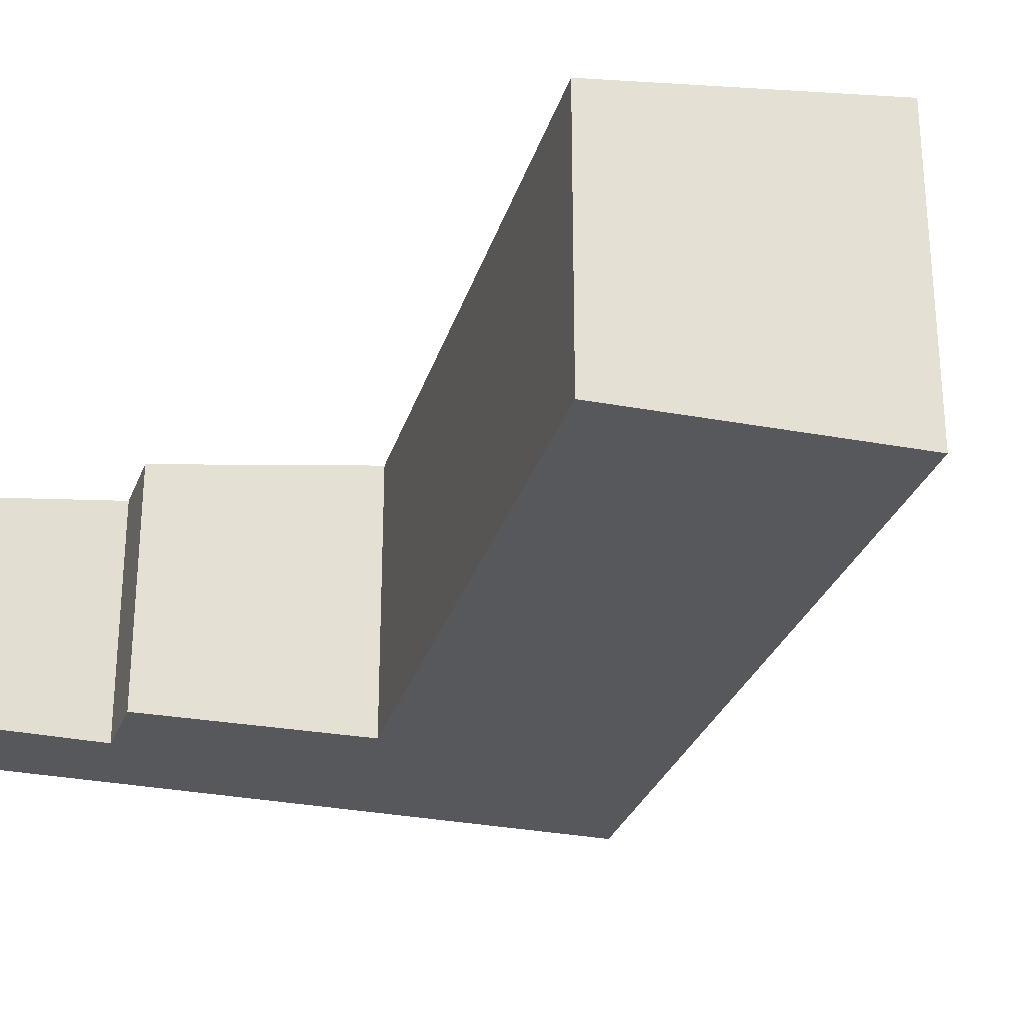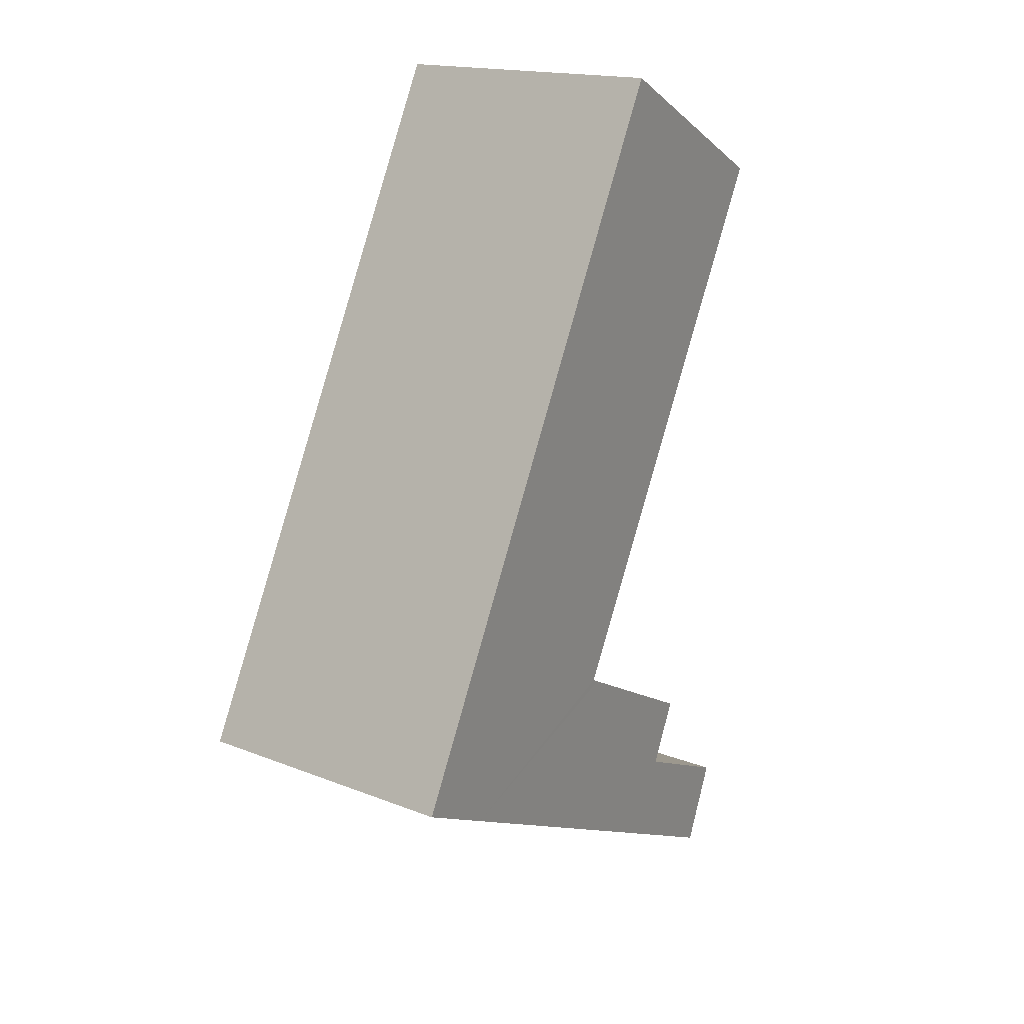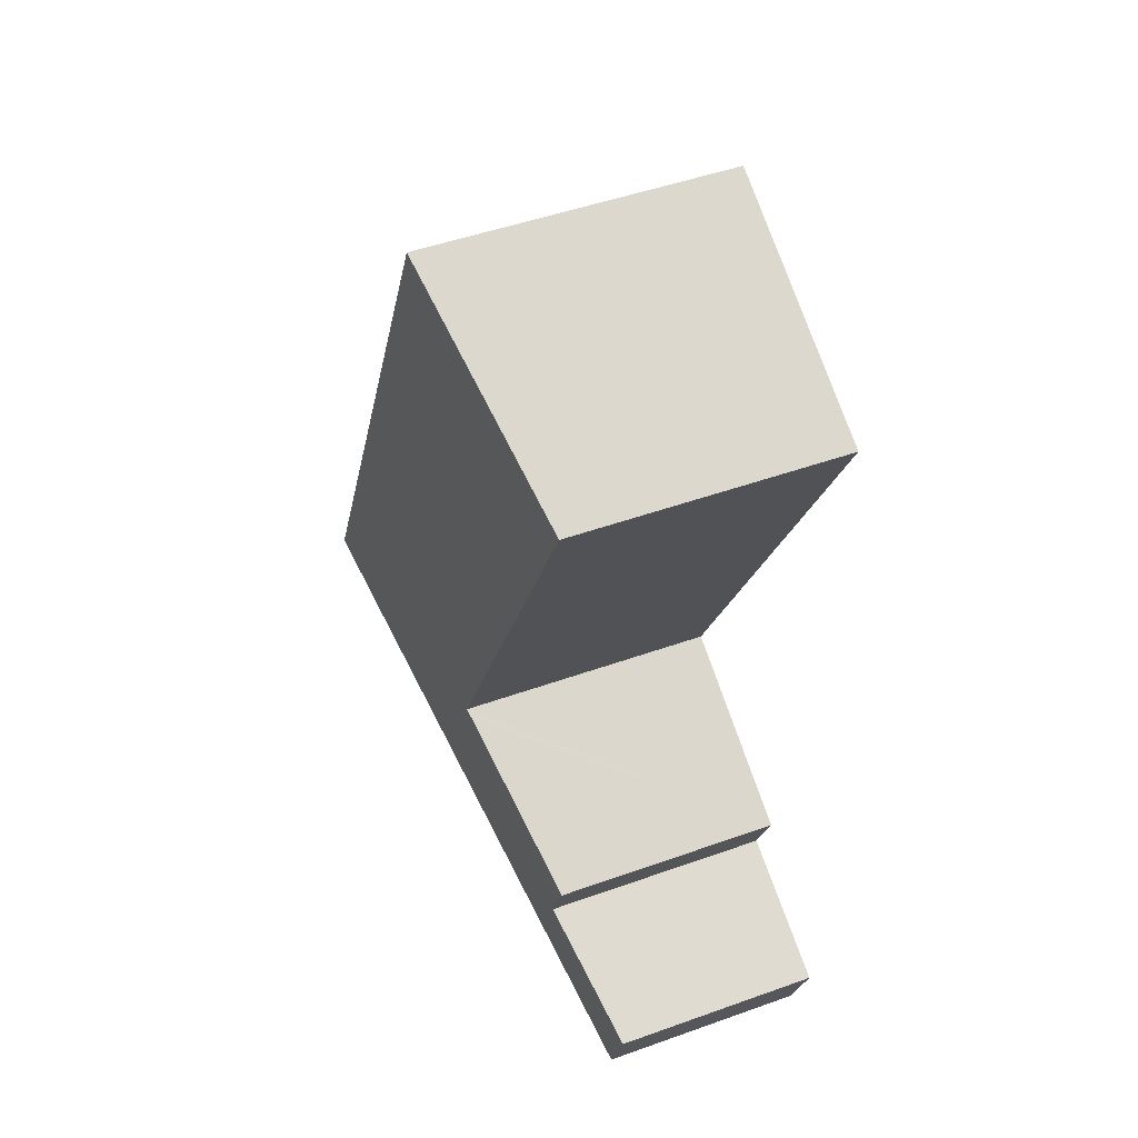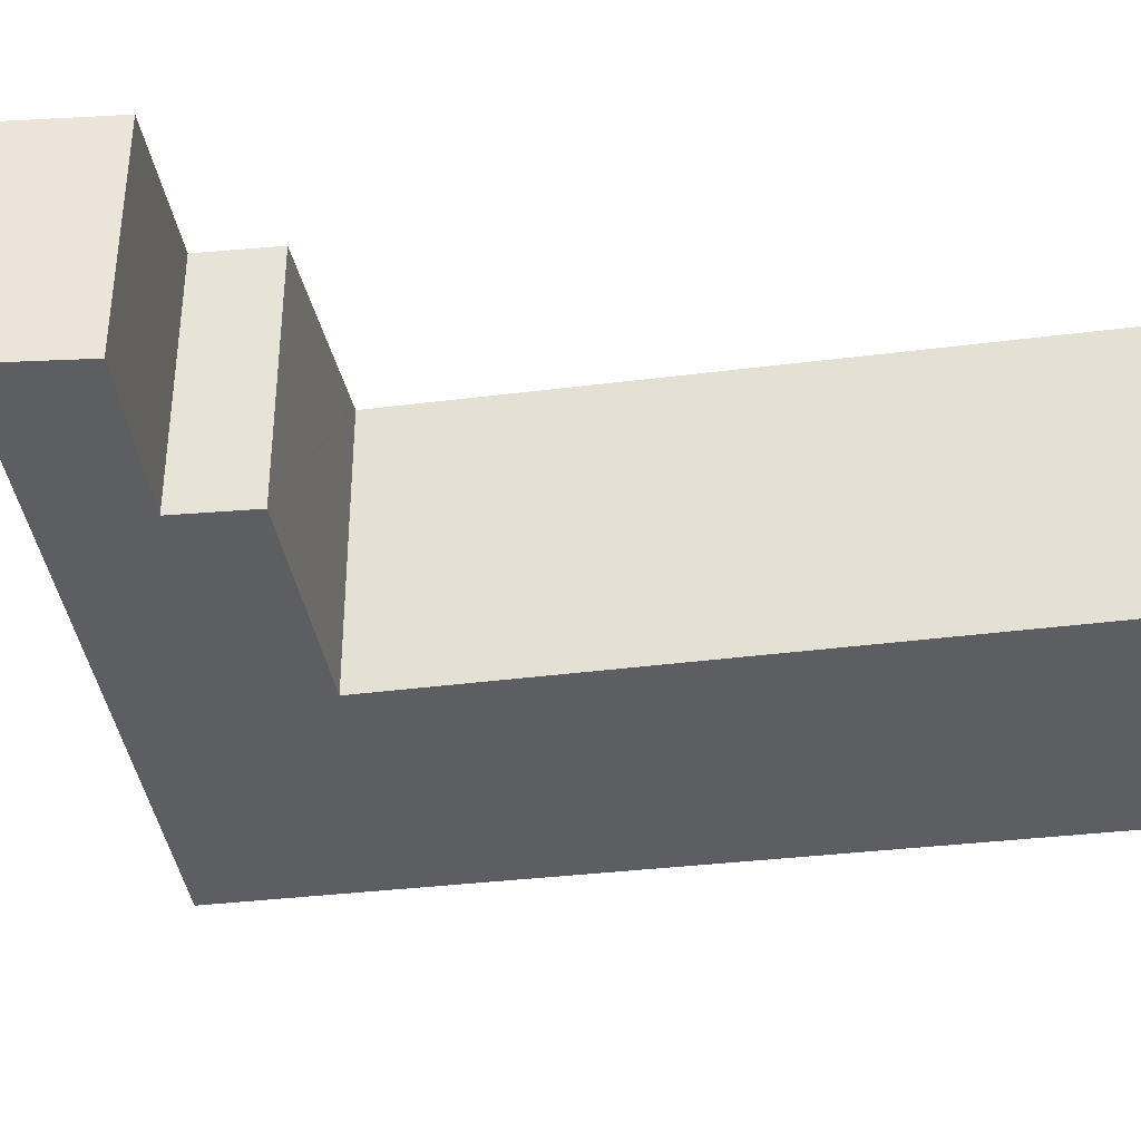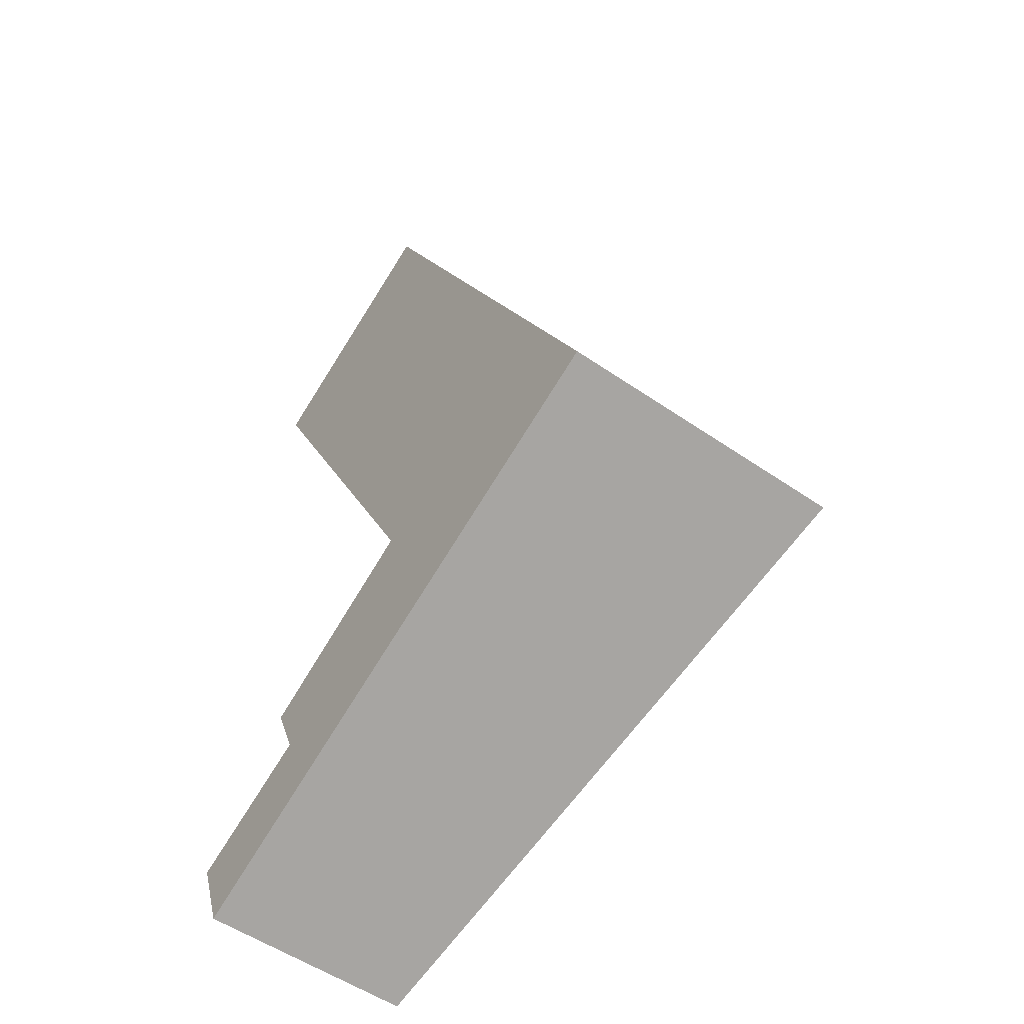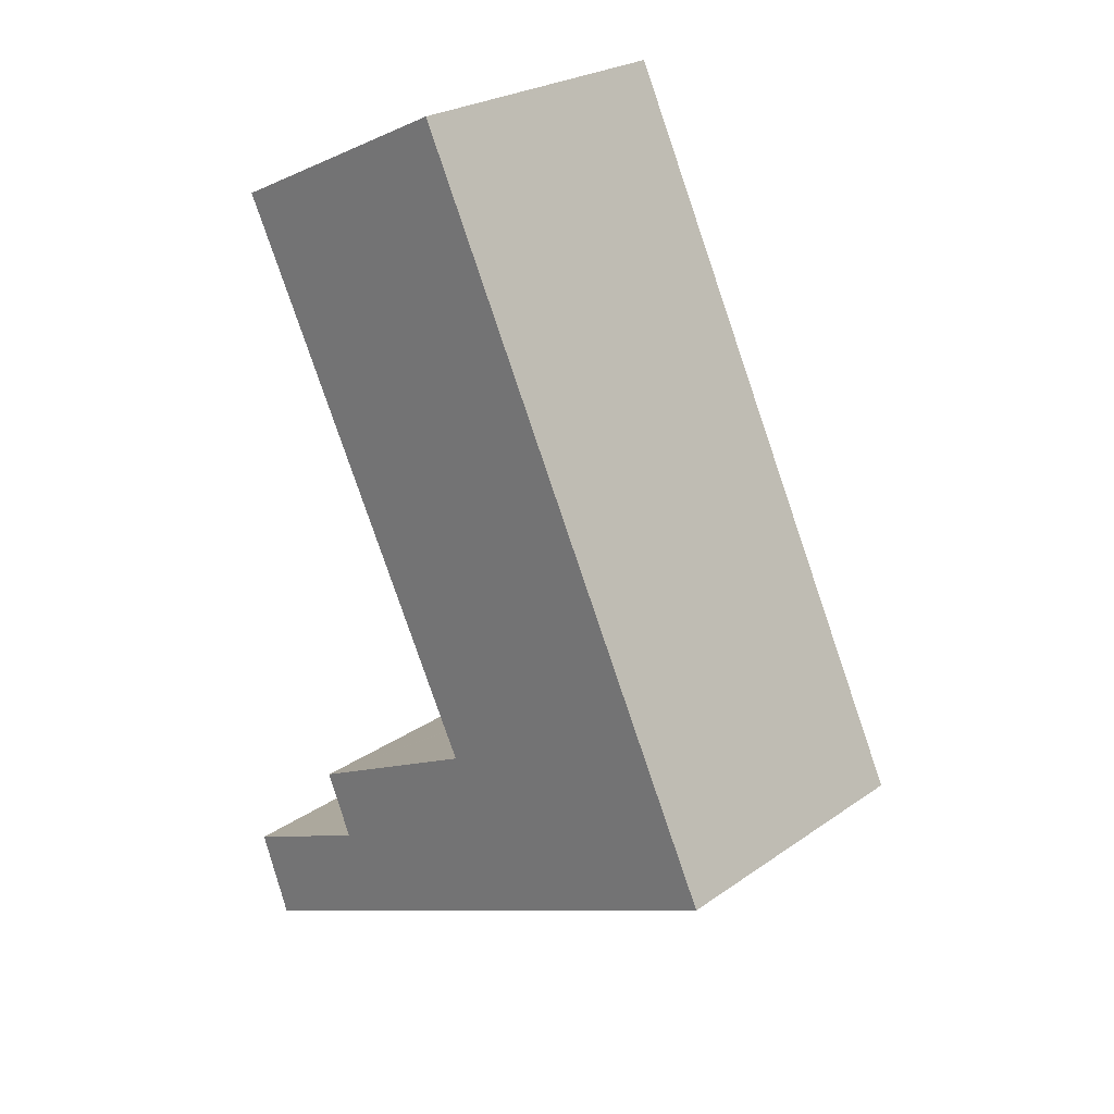
<metadata>
{"format":"obj","ext":"obj","renderer":"f3d","projection":"perspective","resolution":1024,"background":"white","views":[{"elev":-27.9,"azim":-41.5,"up":"+Y"},{"elev":16.4,"azim":129.3,"up":"+Z"},{"elev":48.7,"azim":-111.7,"up":"+Z"},{"elev":-37.6,"azim":-106.9,"up":"+Y"},{"elev":-54.1,"azim":53.8,"up":"+Z"},{"elev":25.1,"azim":41.8,"up":"+Z"}]}
</metadata>
<code>
v  0 2.987 1.829e-16
v  5.169 3.693 0.946
v  0.436 2.971 -1.187
v  1.994 3.289 0.861
v  1.611 3.296 1.775
v  4.173 3.693 3.034
v  7.377 4.031 1.941
v  4.294 3.712 3.093
v  0.623 3.697 10.54
v  8.626 4.221 2.504
v  7.377 4.221 5.122
v  4.02 4.221 12.16
v  1.994 -5.272e-17 0.861
v  0 0 0
v  1.611 -1.087e-16 1.775
v  4.294 -1.894e-16 3.093
v  4.173 -1.858e-16 3.034
v  4.02 -7.445e-16 12.16
v  0.623 -6.456e-16 10.54
v  7.377 -3.136e-16 5.122
v  8.626 -1.533e-16 2.504
v  7.377 -1.189e-16 1.941
v  5.169 -5.793e-17 0.946
v  0.436 7.268e-17 -1.187
g defaultobject
f 1 2 3
f 2 1 4
f 2 4 5
f 2 5 6
f 2 6 7
f 7 6 8
f 7 8 9
f 7 9 10
f 10 9 11
f 11 9 12
f 1 13 4
f 13 1 14
f 15 6 5
f 6 15 8
f 8 15 16
f 16 15 17
f 9 18 12
f 18 9 19
f 4 15 5
f 15 4 13
f 16 9 8
f 9 16 19
f 18 11 12
f 11 18 20
f 11 20 10
f 10 20 21
f 21 7 10
f 7 21 2
f 2 21 3
f 3 21 22
f 3 22 23
f 3 23 24
f 3 14 1
f 14 3 24
f 19 20 18
f 20 19 21
f 21 19 22
f 22 19 16
f 22 16 23
f 23 16 17
f 23 17 15
f 23 15 13
f 23 13 24
f 24 13 14

</code>
